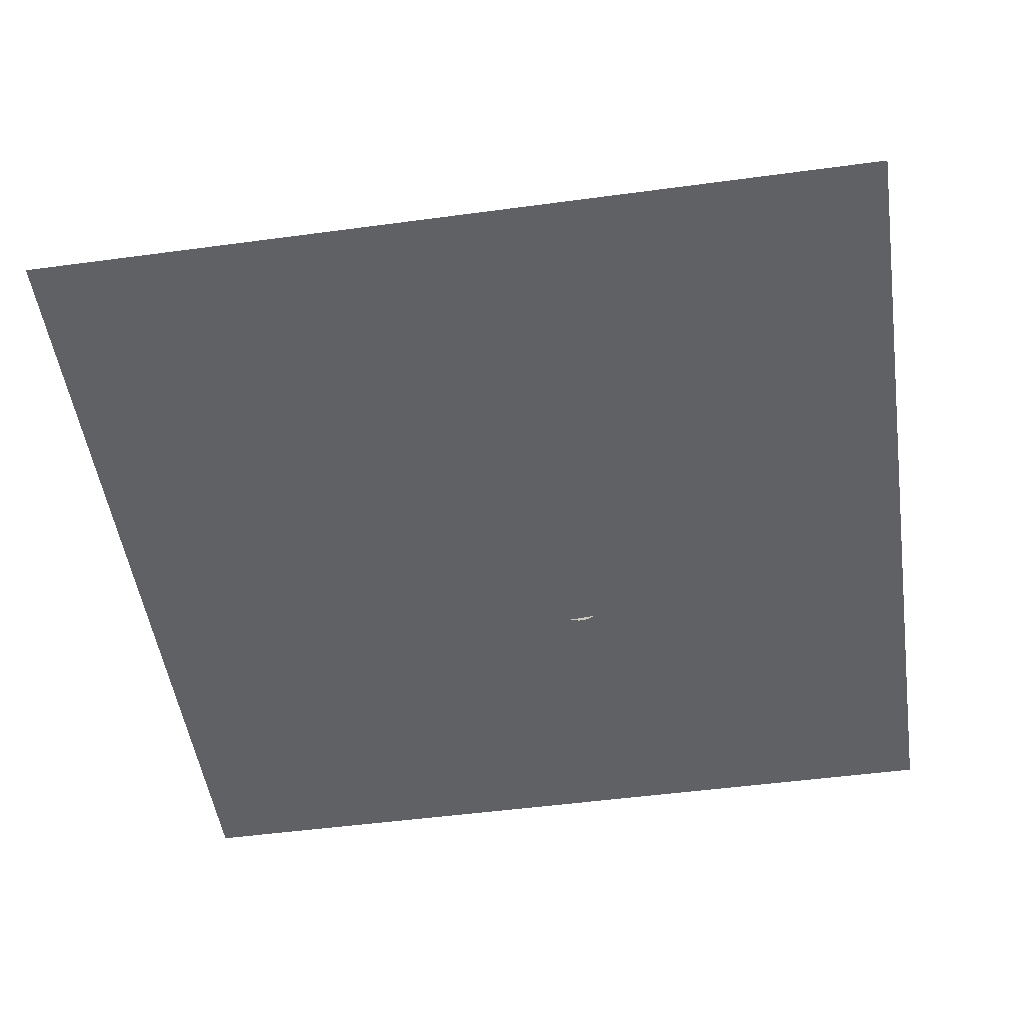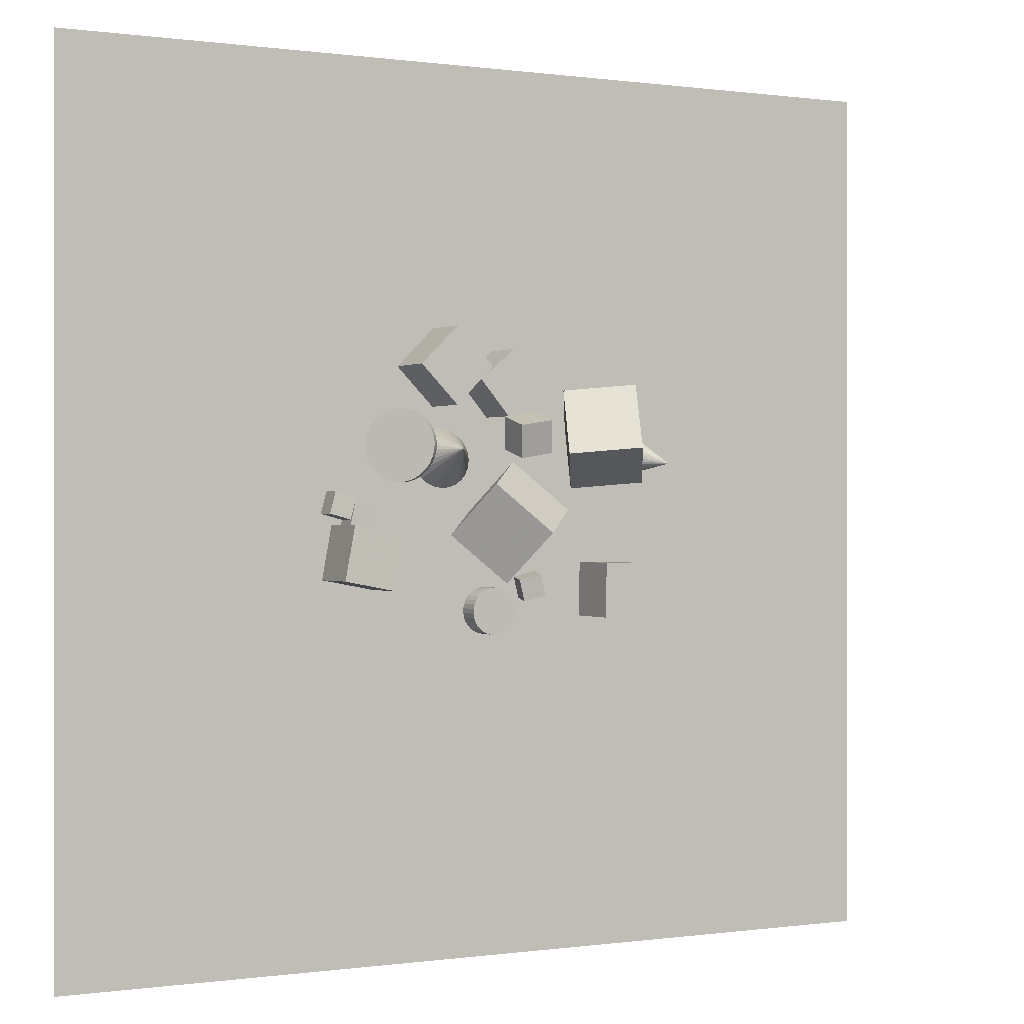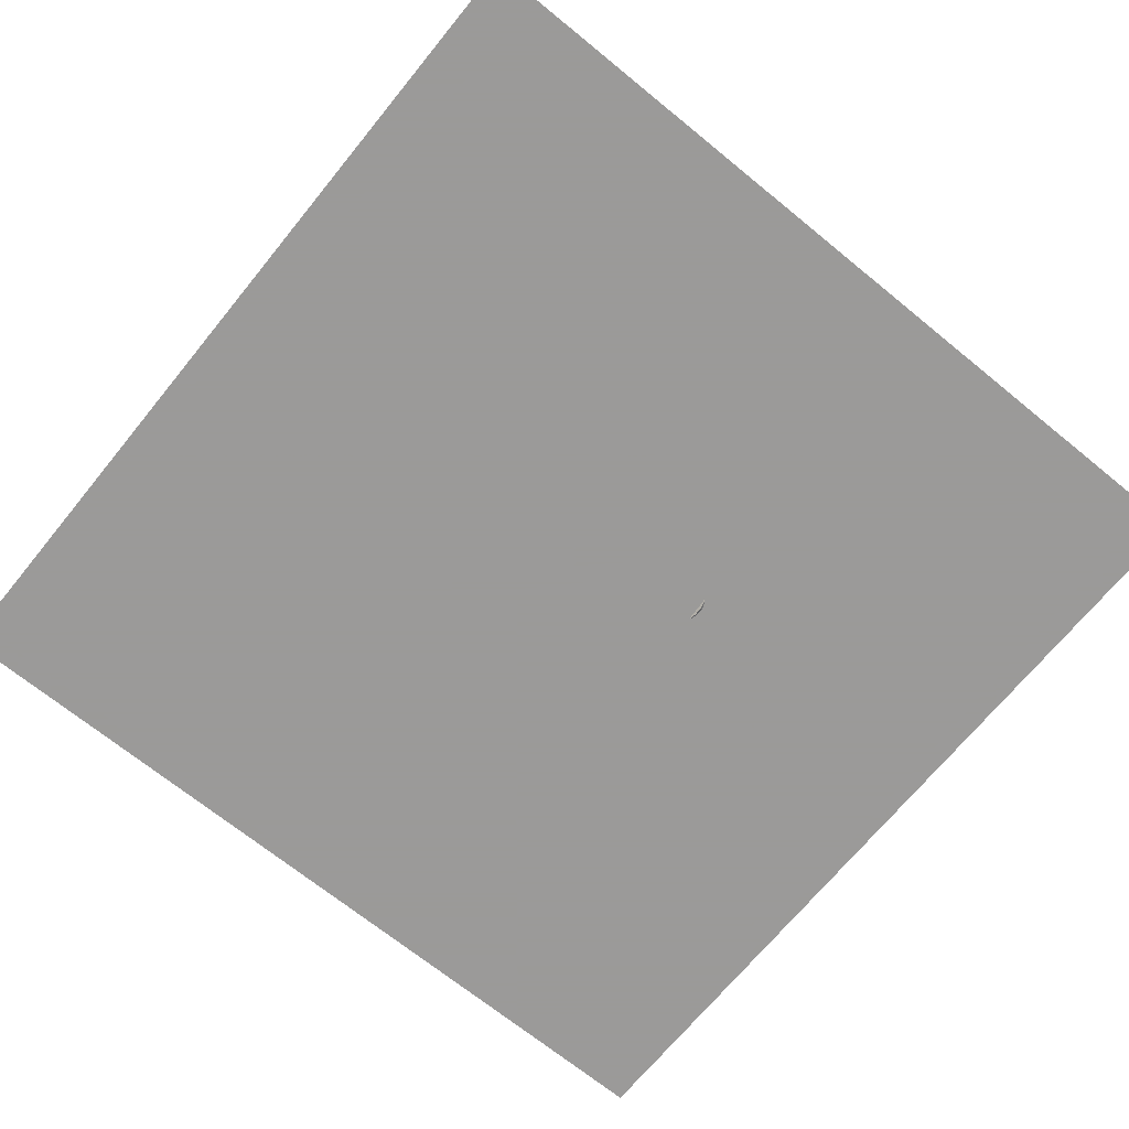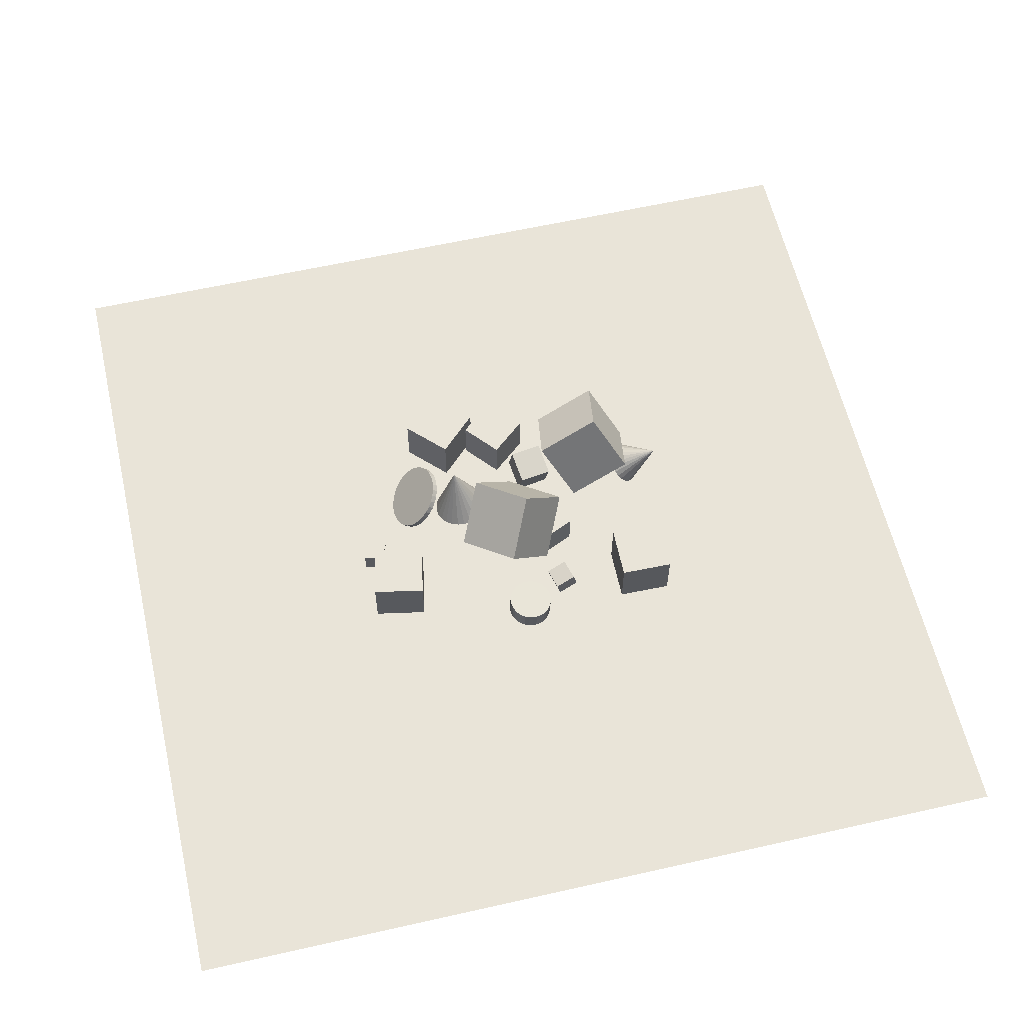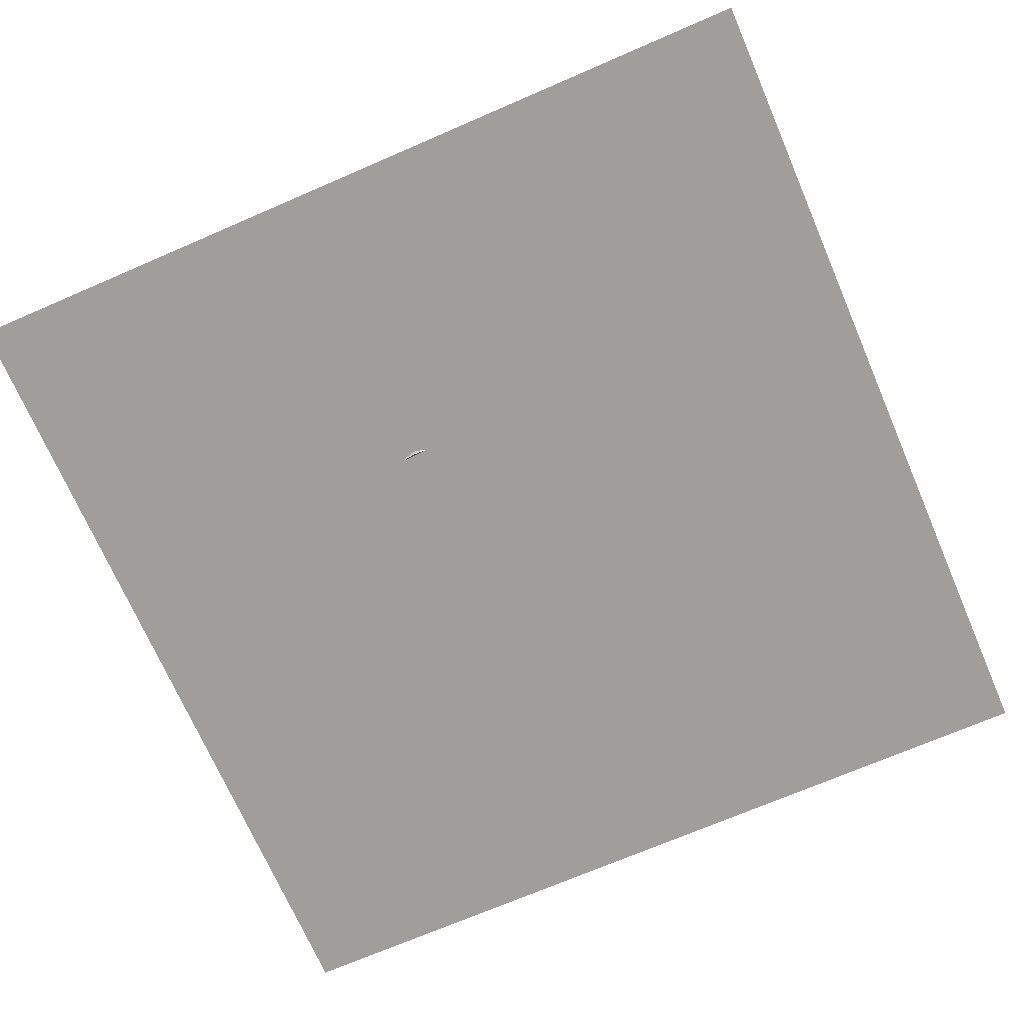
<metadata>
{"format":"obj","ext":"obj","renderer":"f3d","projection":"perspective","resolution":1024,"background":"white","views":[{"elev":-50.4,"azim":98.4,"up":"+Z"},{"elev":0.1,"azim":-28.2,"up":"+Y"},{"elev":-69.5,"azim":140.8,"up":"+Z"},{"elev":60.4,"azim":-13.0,"up":"+Z"},{"elev":-70.8,"azim":-66.6,"up":"+Z"}]}
</metadata>
<code>
v -0.9947 13.12 -2.134
v -1.136 12.83 -2.103
v -1.349 12.58 -2.085
v -1.618 12.39 -2.08
v -1.926 12.28 -2.09
v -2.252 12.25 -2.113
v -2.572 12.31 -2.148
v -2.39 13.85 0.1855
v -2.867 12.45 -2.193
v -3.114 12.65 -2.244
v -3.298 12.92 -2.298
v -3.406 13.22 -2.352
v -3.431 13.55 -2.401
v -3.37 13.87 -2.443
v -3.229 14.16 -2.474
v -3.016 14.41 -2.492
v -2.746 14.59 -2.497
v -2.438 14.7 -2.487
v -2.113 14.73 -2.464
v -1.792 14.68 -2.429
v -1.498 14.54 -2.384
v -1.251 14.33 -2.333
v -1.067 14.07 -2.279
v -0.9587 13.76 -2.225
v -0.9342 13.44 -2.176
f 24 8 25
f 1 8 2
f 23 8 24
f 22 8 23
f 21 8 22
f 20 8 21
f 19 8 20
f 18 8 19
f 17 8 18
f 16 8 17
f 15 8 16
f 14 8 15
f 13 8 14
f 12 8 13
f 11 8 12
f 10 8 11
f 9 8 10
f 7 8 9
f 6 8 7
f 5 8 6
f 4 8 5
f 3 8 4
f 25 8 1
f 2 8 3
f 16 21 2
f 25 1 2
f 2 3 4
f 4 5 6
f 6 7 4
f 9 10 11
f 11 12 13
f 13 14 9
f 15 16 14
f 17 18 16
f 19 20 21
f 21 22 23
f 23 24 25
f 25 2 21
f 4 7 2
f 9 11 13
f 14 16 9
f 18 19 16
f 21 23 25
f 2 7 9
f 9 16 2
f 19 21 16
v 2.213 15.53 -2.146
v 0.7731 15.3 -2.126
v 2.295 15.13 -0.7461
v 0.8552 14.91 -0.7257
v 2.425 14.14 -2.551
v 0.9847 13.92 -2.53
v 2.507 13.75 -1.15
v 1.067 13.52 -1.13
f 27 29 28
f 29 33 32
f 31 30 32
f 27 26 30
f 28 32 30
f 31 33 29
f 26 27 28
f 28 29 32
f 33 31 32
f 31 27 30
f 26 28 30
f 27 31 29
v 1.517 9.998 -2.539
v 1.503 10.03 -1.082
v 0.9289 11.33 -2.575
v 0.9148 11.36 -1.118
v 2.851 10.59 -2.54
v 2.837 10.62 -1.082
v 2.262 11.92 -2.576
v 2.248 11.95 -1.119
f 37 36 34
f 37 41 40
f 39 38 40
f 35 34 38
f 36 40 38
f 39 41 37
f 35 37 34
f 36 37 40
f 41 39 40
f 39 35 38
f 34 36 38
f 35 39 37
v 2.56 16.36 -0.2379
v 2.086 13.68 1.131
v 5.247 16.62 1.189
v 4.773 13.93 2.557
v 3.929 14.94 -2.564
v 3.455 12.25 -1.195
v 6.616 15.19 -1.137
v 6.142 12.5 0.2312
f 45 44 42
f 49 48 44
f 47 46 48
f 43 42 46
f 44 48 46
f 49 45 43
f 43 45 42
f 45 49 44
f 49 47 48
f 47 43 46
f 42 44 46
f 47 49 43
v -2.672 10.29 -0.3919
v -0.5855 8.296 0.5933
v -1.554 12.4 1.515
v 0.5319 10.4 2.5
v -0.7435 11.24 -2.563
v 1.343 9.238 -1.578
v 0.374 13.34 -0.6562
v 2.46 11.34 0.329
f 51 53 52
f 57 56 52
f 55 54 56
f 51 50 54
f 52 56 54
f 57 53 51
f 50 51 52
f 53 57 52
f 57 55 56
f 55 51 54
f 50 52 54
f 55 57 51
v -6.47 11.63 -2.542
v -6.666 10.71 -2.552
v -6.463 11.62 -1.597
v -6.659 10.7 -1.607
v -5.546 11.44 -2.552
v -5.742 10.51 -2.561
v -5.539 11.42 -1.607
v -5.735 10.5 -1.617
f 61 60 58
f 65 64 60
f 65 63 62
f 63 59 58
f 60 64 62
f 65 61 59
f 59 61 58
f 61 65 60
f 64 65 62
f 62 63 58
f 58 60 62
f 63 65 59
v -0.3211 8.035 -2.488
v -0.2884 8.021 -1.604
v -0.1285 8.071 -2.494
v -0.09586 8.057 -1.611
v 0.06735 8.069 -2.501
v 0.1 8.055 -1.618
v 0.259 8.029 -2.509
v 0.2917 8.015 -1.626
v 0.4392 7.952 -2.517
v 0.4719 7.938 -1.634
v 0.6008 7.841 -2.525
v 0.6335 7.827 -1.641
v 0.7378 7.701 -2.532
v 0.7705 7.687 -1.649
v 0.8448 7.537 -2.539
v 0.8775 7.523 -1.655
v 0.9177 7.355 -2.544
v 0.9504 7.341 -1.661
v 0.9537 7.163 -2.549
v 0.9864 7.149 -1.665
v 0.9515 6.967 -2.552
v 0.9842 6.953 -1.668
v 0.9112 6.775 -2.553
v 0.9438 6.761 -1.67
v 0.8342 6.594 -2.553
v 0.8668 6.58 -1.67
v 0.7235 6.433 -2.552
v 0.7562 6.419 -1.668
v 0.5834 6.295 -2.549
v 0.6161 6.282 -1.665
v 0.4193 6.188 -2.544
v 0.452 6.174 -1.661
v 0.2375 6.115 -2.539
v 0.2702 6.101 -1.655
v 0.04495 6.079 -2.532
v 0.07762 6.065 -1.649
v -0.1509 6.081 -2.525
v -0.1183 6.067 -1.641
v -0.3426 6.121 -2.517
v -0.31 6.107 -1.634
v -0.5228 6.198 -2.509
v -0.4901 6.184 -1.626
v -0.6844 6.309 -2.502
v -0.6517 6.295 -1.618
v -0.8214 6.449 -2.494
v -0.7887 6.435 -1.611
v -0.9284 6.613 -2.488
v -0.8957 6.599 -1.604
v -1.001 6.795 -2.482
v -0.9686 6.781 -1.599
v -1.037 6.988 -2.478
v -1.005 6.974 -1.594
v -1.035 7.184 -2.475
v -1.002 7.17 -1.591
v -0.9948 7.376 -2.473
v -0.9621 7.362 -1.59
v -0.9178 7.556 -2.473
v -0.8851 7.542 -1.59
v -0.8071 7.718 -2.475
v -0.7744 7.704 -1.591
v -0.667 7.855 -2.478
v -0.6343 7.841 -1.594
v -0.5029 7.962 -2.482
v -0.4702 7.948 -1.599
f 66 67 69
f 68 69 71
f 71 73 72
f 73 75 74
f 75 77 76
f 77 79 78
f 79 81 80
f 81 83 82
f 83 85 84
f 84 85 87
f 87 89 88
f 89 91 90
f 91 93 92
f 92 93 95
f 95 97 96
f 97 99 98
f 98 99 101
f 101 103 102
f 102 103 105
f 104 105 107
f 107 109 108
f 109 111 110
f 111 113 112
f 113 115 114
f 115 117 116
f 117 119 118
f 119 121 120
f 120 121 123
f 122 123 125
f 125 127 126
f 101 87 119
f 129 67 66
f 127 129 128
f 108 116 128
f 68 66 69
f 70 68 71
f 70 71 72
f 72 73 74
f 74 75 76
f 76 77 78
f 78 79 80
f 80 81 82
f 82 83 84
f 86 84 87
f 86 87 88
f 88 89 90
f 90 91 92
f 94 92 95
f 94 95 96
f 96 97 98
f 100 98 101
f 100 101 102
f 104 102 105
f 106 104 107
f 106 107 108
f 108 109 110
f 110 111 112
f 112 113 114
f 114 115 116
f 116 117 118
f 118 119 120
f 122 120 123
f 124 122 125
f 124 125 126
f 71 69 67
f 67 129 127
f 127 125 123
f 123 121 119
f 119 117 115
f 115 113 119
f 111 109 107
f 107 105 101
f 103 101 105
f 99 97 101
f 95 93 91
f 91 89 87
f 87 85 83
f 83 81 87
f 79 77 75
f 75 73 71
f 71 67 119
f 127 123 119
f 119 113 111
f 111 107 101
f 101 97 95
f 95 91 87
f 87 81 79
f 79 75 87
f 67 127 119
f 119 111 101
f 101 95 87
f 87 75 71
f 71 119 87
f 128 129 66
f 126 127 128
f 128 66 68
f 68 70 128
f 72 74 76
f 76 78 72
f 80 82 84
f 84 86 88
f 88 90 92
f 92 94 96
f 96 98 100
f 100 102 96
f 104 106 108
f 108 110 112
f 112 114 116
f 116 118 120
f 120 122 124
f 124 126 128
f 128 70 80
f 72 78 80
f 80 84 88
f 88 92 80
f 96 102 108
f 104 108 102
f 112 116 108
f 120 124 128
f 70 72 80
f 80 92 96
f 96 108 128
f 116 120 128
f 128 80 96
v -7.514 8.451 -0.2204
v -5.229 8.019 -0.2229
v -7.082 10.74 -0.2253
v -4.797 10.3 -0.2277
v -7.517 8.447 -2.546
v -5.232 8.015 -2.548
v -7.085 10.73 -2.551
v -4.8 10.3 -2.553
f 133 132 130
f 137 136 132
f 137 135 134
f 131 130 134
f 132 136 134
f 137 133 131
f 131 133 130
f 133 137 132
f 136 137 134
f 135 131 134
f 130 132 134
f 135 137 131
v -2.462 15.67 -2.545
v -2.459 15.67 -0.2197
v -4.09 17.33 -2.542
v -4.087 17.33 -0.2164
v -0.8017 17.3 -2.546
v -0.7985 17.3 -0.221
v -2.43 18.96 -2.543
v -2.426 18.96 -0.2178
f 141 140 138
f 145 144 140
f 145 143 142
f 139 138 142
f 140 144 142
f 145 141 139
f 139 141 138
f 141 145 140
f 144 145 142
f 143 139 142
f 138 140 142
f 143 145 139
v 1.642 7.579 -2.548
v 1.384 8.485 -2.476
v 2.529 7.813 -2.324
v 2.271 8.72 -2.252
v 1.445 7.45 -1.633
v 1.187 8.356 -1.561
v 2.332 7.685 -1.408
v 2.074 8.591 -1.337
f 149 148 146
f 153 152 148
f 151 150 152
f 147 146 150
f 148 152 150
f 153 149 147
f 147 149 146
f 149 153 148
f 153 151 152
f 151 147 150
f 146 148 150
f 151 153 147
v 7.019 14.47 -2.155
v 7.093 14.27 -2.305
v 7.123 14.03 -2.416
v 7.106 13.78 -2.482
v 7.043 13.53 -2.497
v 6.938 13.29 -2.46
v 6.799 13.09 -2.375
v 7.88 13.33 -0.4322
v 6.635 12.93 -2.246
v 6.457 12.83 -2.083
v 6.278 12.79 -1.897
v 6.109 12.82 -1.7
v 5.962 12.92 -1.507
v 5.847 13.07 -1.329
v 5.773 13.27 -1.179
v 5.743 13.51 -1.068
v 5.76 13.76 -1.002
v 5.823 14.01 -0.9873
v 5.928 14.25 -1.024
v 6.067 14.45 -1.109
v 6.231 14.61 -1.238
v 6.409 14.71 -1.401
v 6.588 14.75 -1.587
v 6.757 14.71 -1.783
v 6.904 14.62 -1.977
f 177 161 178
f 154 161 155
f 176 161 177
f 175 161 176
f 174 161 175
f 173 161 174
f 172 161 173
f 171 161 172
f 170 161 171
f 169 161 170
f 168 161 169
f 167 161 168
f 166 161 167
f 165 161 166
f 164 161 165
f 163 161 164
f 162 161 163
f 160 161 162
f 159 161 160
f 158 161 159
f 157 161 158
f 156 161 157
f 178 161 154
f 155 161 156
f 166 170 160
f 178 154 155
f 155 156 157
f 157 158 159
f 159 160 157
f 162 163 164
f 164 165 166
f 166 167 170
f 168 169 170
f 170 171 172
f 172 173 170
f 174 175 176
f 176 177 178
f 178 155 176
f 157 160 170
f 162 164 160
f 167 168 170
f 170 173 174
f 174 176 170
f 155 157 176
f 164 166 160
f 170 176 157
v -3.963 15.44 -1.256
v -4.15 15.46 -1.081
v -3.78 15.32 -1.052
v -3.967 15.34 -0.8768
v -3.619 15.15 -0.8672
v -3.805 15.16 -0.6922
v -3.485 14.93 -0.709
v -3.672 14.95 -0.5341
v -3.385 14.68 -0.5834
v -3.571 14.69 -0.4084
v -3.321 14.4 -0.495
v -3.507 14.41 -0.3201
v -3.297 14.11 -0.4474
v -3.483 14.12 -0.2724
v -3.313 13.81 -0.4424
v -3.499 13.82 -0.2674
v -3.369 13.51 -0.4801
v -3.555 13.53 -0.3051
v -3.462 13.24 -0.559
v -3.648 13.25 -0.3841
v -3.589 13 -0.6763
v -3.775 13.01 -0.5013
v -3.745 12.79 -0.8273
v -3.931 12.8 -0.6523
v -3.924 12.63 -1.006
v -4.111 12.64 -0.8313
v -4.12 12.52 -1.206
v -4.306 12.54 -1.031
v -4.324 12.47 -1.42
v -4.51 12.48 -1.245
v -4.529 12.48 -1.638
v -4.715 12.49 -1.463
v -4.727 12.54 -1.854
v -4.913 12.56 -1.679
v -4.91 12.66 -2.058
v -5.096 12.68 -1.883
v -5.071 12.84 -2.242
v -5.258 12.85 -2.067
v -5.205 13.05 -2.4
v -5.391 13.07 -2.225
v -5.305 13.31 -2.526
v -5.492 13.32 -2.351
v -5.369 13.59 -2.614
v -5.555 13.6 -2.439
v -5.393 13.88 -2.662
v -5.58 13.89 -2.487
v -5.377 14.18 -2.667
v -5.563 14.19 -2.492
v -5.322 14.47 -2.629
v -5.508 14.49 -2.454
v -5.228 14.75 -2.55
v -5.415 14.76 -2.375
v -5.101 14.99 -2.433
v -5.287 15 -2.258
v -4.945 15.2 -2.282
v -5.131 15.21 -2.107
v -4.766 15.36 -2.103
v -4.952 15.37 -1.928
v -4.57 15.47 -1.903
v -4.757 15.48 -1.728
v -4.366 15.52 -1.69
v -4.552 15.53 -1.515
v -4.161 15.51 -1.471
v -4.348 15.52 -1.296
f 179 180 182
f 182 184 183
f 184 186 185
f 185 186 188
f 187 188 190
f 189 190 192
f 191 192 194
f 194 196 195
f 195 196 198
f 198 200 199
f 199 200 202
f 201 202 204
f 204 206 205
f 206 208 207
f 208 210 209
f 210 212 211
f 212 214 213
f 213 214 216
f 215 216 218
f 217 218 220
f 219 220 222
f 221 222 224
f 224 226 225
f 226 228 227
f 227 228 230
f 229 230 232
f 232 234 233
f 234 236 235
f 235 236 238
f 238 240 239
f 204 200 184
f 242 180 179
f 240 242 241
f 217 235 241
f 181 179 182
f 181 182 183
f 183 184 185
f 187 185 188
f 189 187 190
f 191 189 192
f 193 191 194
f 193 194 195
f 197 195 198
f 197 198 199
f 201 199 202
f 203 201 204
f 203 204 205
f 205 206 207
f 207 208 209
f 209 210 211
f 211 212 213
f 215 213 216
f 217 215 218
f 219 217 220
f 221 219 222
f 223 221 224
f 223 224 225
f 225 226 227
f 229 227 230
f 231 229 232
f 231 232 233
f 233 234 235
f 237 235 238
f 237 238 239
f 184 182 180
f 180 242 236
f 240 238 236
f 236 234 232
f 232 230 228
f 228 226 232
f 224 222 220
f 220 218 224
f 216 214 212
f 212 210 208
f 208 206 212
f 204 202 200
f 200 198 196
f 196 194 192
f 192 190 188
f 188 186 184
f 184 180 236
f 240 236 242
f 232 226 216
f 224 218 216
f 216 212 206
f 206 204 216
f 200 196 184
f 192 188 184
f 184 236 232
f 226 224 216
f 216 204 232
f 196 192 184
f 184 232 204
f 241 242 179
f 239 240 241
f 241 179 181
f 181 183 241
f 185 187 193
f 189 191 187
f 193 195 201
f 197 199 201
f 201 203 205
f 205 207 209
f 209 211 213
f 213 215 217
f 217 219 221
f 221 223 225
f 225 227 229
f 229 231 233
f 233 235 217
f 237 239 235
f 241 183 209
f 187 191 193
f 195 197 201
f 201 205 209
f 209 213 241
f 217 221 225
f 225 229 233
f 235 239 241
f 183 185 209
f 193 201 209
f 213 217 241
f 225 233 217
f 185 193 209
v -7.569 11.18 -2.546
v -7.576 11.19 -1.601
v -7.322 12.09 -2.554
v -7.329 12.1 -1.609
v -6.657 10.93 -2.537
v -6.664 10.94 -1.592
v -6.41 11.84 -2.545
v -6.417 11.85 -1.6
f 246 245 243
f 250 249 245
f 248 247 249
f 244 243 247
f 245 249 247
f 250 246 244
f 244 246 243
f 246 250 245
f 250 248 249
f 248 244 247
f 243 245 247
f 248 250 244
v 4.618 6.757 -2.548
v 4.616 6.749 -0.2232
v 4.664 9.082 -2.54
v 4.661 9.074 -0.2148
v 6.943 6.712 -2.546
v 6.94 6.703 -0.2207
v 6.989 9.036 -2.537
v 6.986 9.028 -0.2122
f 254 253 251
f 254 258 257
f 256 255 257
f 252 251 255
f 253 257 255
f 258 254 252
f 252 254 251
f 253 254 257
f 258 256 257
f 256 252 255
f 251 253 255
f 256 258 252
v -1.18 16.78 -2.549
v -1.177 16.78 -0.5487
v 0.3469 18.07 -2.548
v 0.3494 18.07 -0.5478
v 0.1119 15.26 -2.554
v 0.1143 15.25 -0.5535
v 1.639 16.55 -2.553
v 1.641 16.54 -0.5526
f 262 261 259
f 266 265 261
f 264 263 265
f 260 259 263
f 259 261 265
f 266 262 260
f 260 262 259
f 262 266 261
f 266 264 265
f 264 260 263
f 263 259 265
f 264 266 260
v -18.87 -7.621 -2.577
v 18.87 -7.621 -2.577
v -18.87 30.12 -2.577
v 18.87 30.12 -2.577
f 268 270 269
f 267 268 269

</code>
